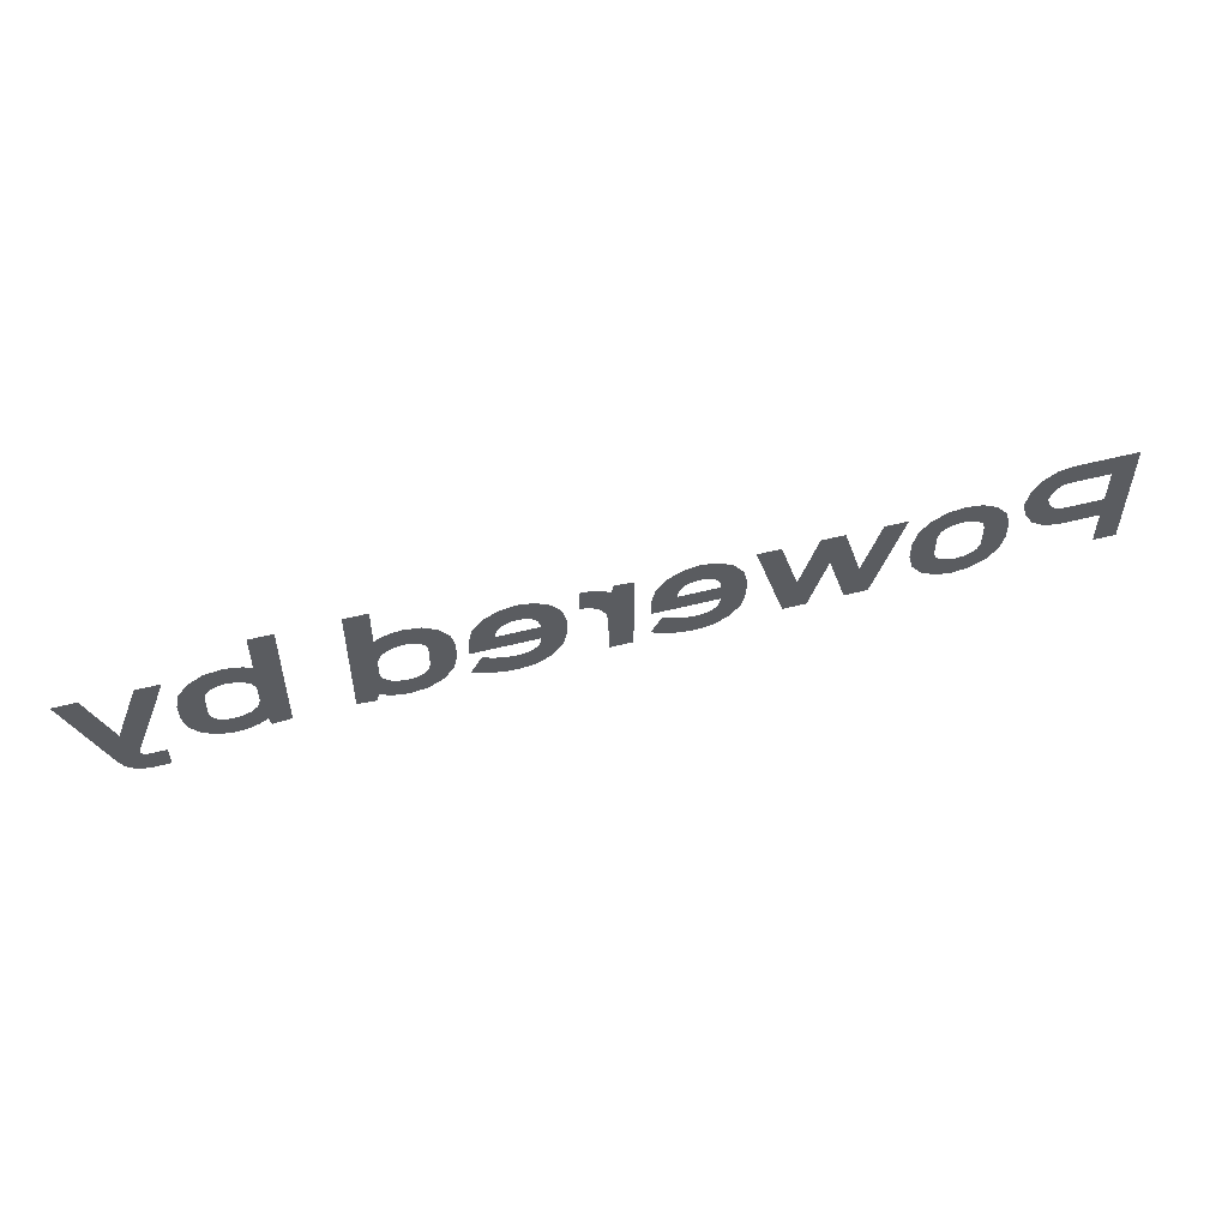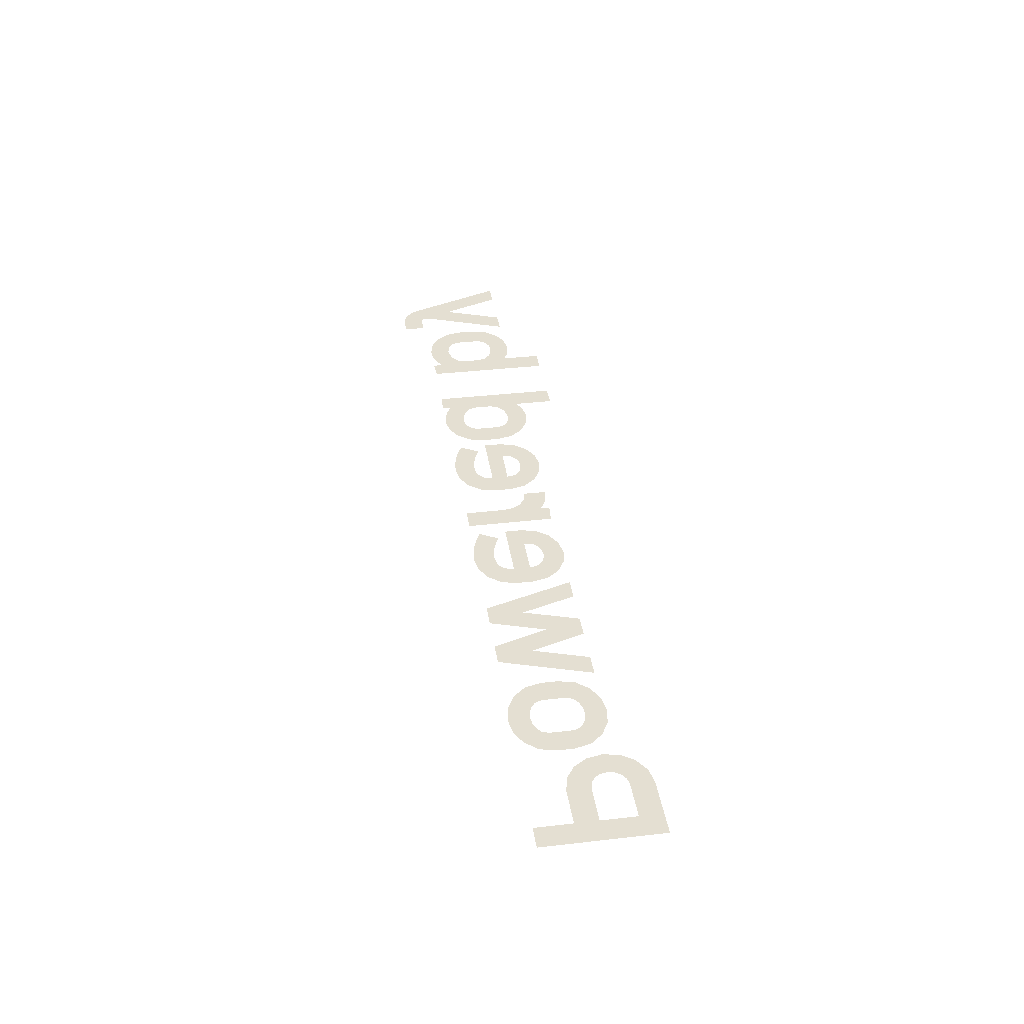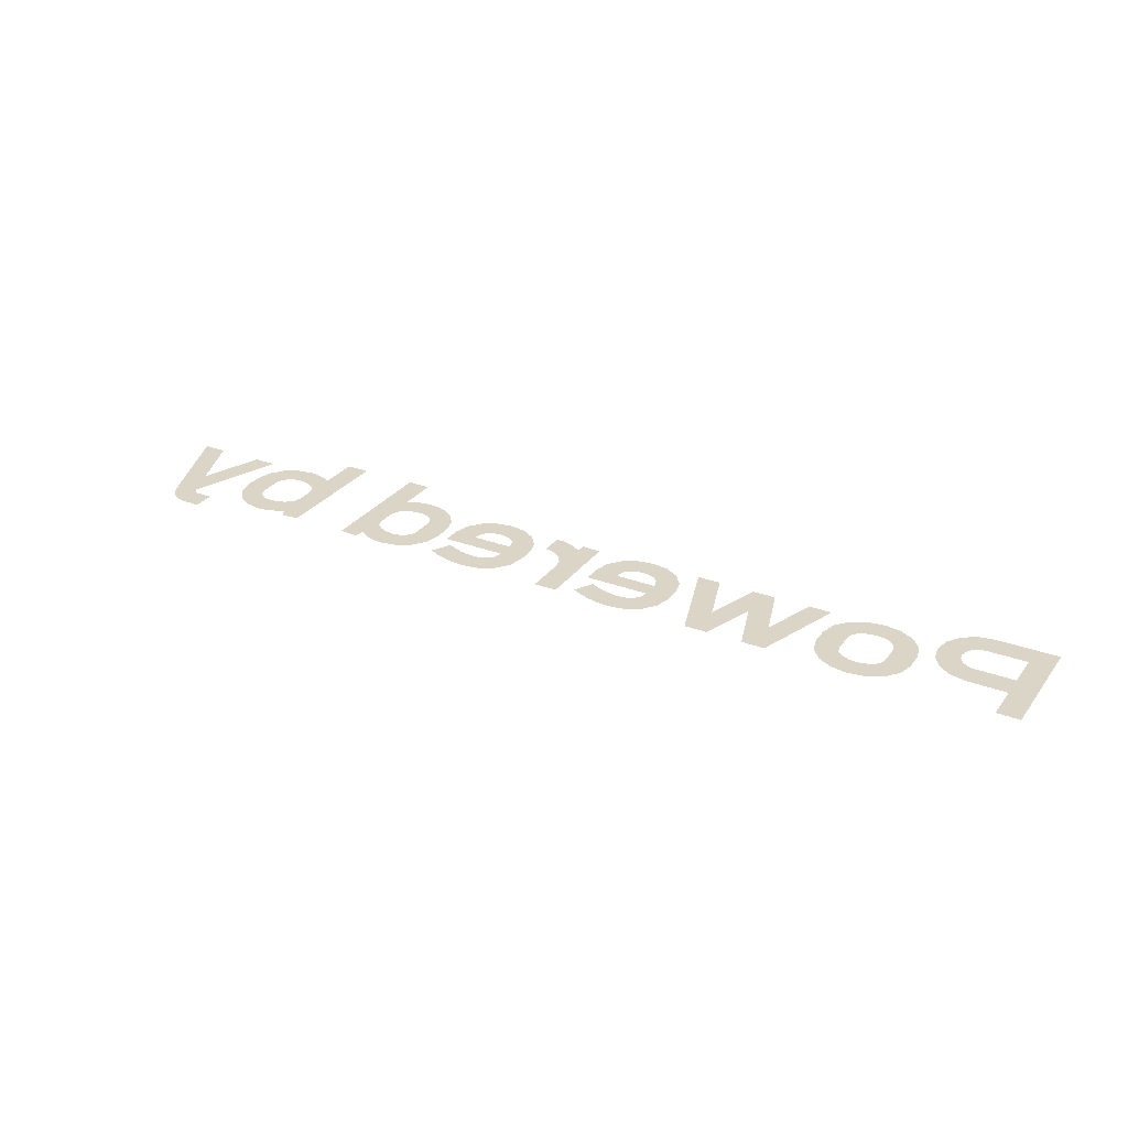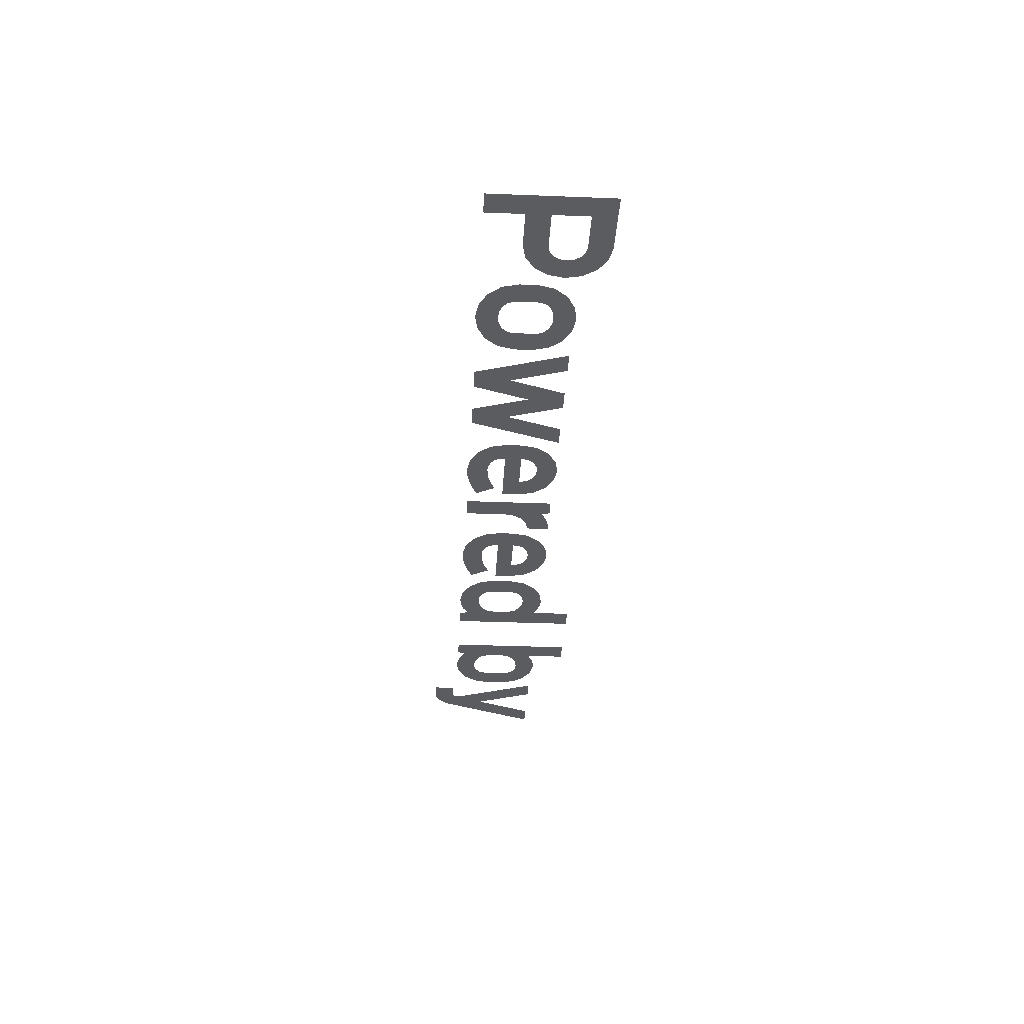
<metadata>
{"format":"obj","ext":"obj","renderer":"f3d","projection":"perspective","resolution":1024,"background":"white","views":[{"elev":54.1,"azim":164.8,"up":"+Z"},{"elev":37.2,"azim":-98.4,"up":"+Y"},{"elev":29.0,"azim":-150.7,"up":"+Y"},{"elev":-34.7,"azim":-93.0,"up":"+Y"}]}
</metadata>
<code>
v -1.488 0 -0.04
v -1.562 0 -0.16
v -1.488 0 -0.16
v -1.488 0 -0.04
v -1.488 0 0.035
v -1.562 0 0.225
v -1.562 0 -0.16
v -1.488 0 0.15
v -1.562 0 0.225
v -1.488 0 0.035
v -1.488 0 0.15
v -1.36 0 0.15
v -1.36 0 0.225
v -1.562 0 0.225
v -1.338 0 0.1456
v -1.309 0 0.2149
v -1.36 0 0.225
v -1.36 0 0.15
v -1.338 0 0.1456
v -1.319 0 0.1332
v -1.266 0 0.1862
v -1.309 0 0.2149
v -1.307 0 0.1145
v -1.238 0 0.1432
v -1.266 0 0.1862
v -1.319 0 0.1332
v -1.307 0 0.1145
v -1.302 0 0.0925
v -1.228 0 0.0925
v -1.238 0 0.1432
v -1.307 0 0.0705
v -1.238 0 0.04179
v -1.228 0 0.0925
v -1.302 0 0.0925
v -1.307 0 0.0705
v -1.319 0 0.05184
v -1.266 0 -0.00119
v -1.238 0 0.04179
v -1.338 0 0.03938
v -1.309 0 -0.02992
v -1.266 0 -0.00119
v -1.319 0 0.05184
v -1.338 0 0.03938
v -1.36 0 0.035
v -1.36 0 -0.04
v -1.309 0 -0.02992
v -1.488 0 -0.04
v -1.36 0 -0.04
v -1.36 0 0.035
v -1.488 0 0.035
v -0.9778 0 0.04711
v -0.9695 0 0.025
v -0.892 0 0.015
v -0.9053 0 0.06755
v -0.9778 0 0.04711
v -0.9053 0 0.06755
v -0.9405 0 0.1088
v -0.9963 0 0.06187
v -1.019 0 0.06993
v -0.9963 0 0.06187
v -0.9405 0 0.1088
v -0.9884 0 0.1341
v -1.019 0 0.06993
v -0.9884 0 0.1341
v -1.042 0 0.1425
v -1.042 0 0.0725
v -1.065 0 0.06993
v -1.042 0 0.0725
v -1.042 0 0.1425
v -1.096 0 0.1341
v -1.065 0 0.06993
v -1.096 0 0.1341
v -1.144 0 0.1088
v -1.088 0 0.06187
v -1.106 0 0.04711
v -1.088 0 0.06187
v -1.144 0 0.1088
v -1.179 0 0.06755
v -1.106 0 0.04711
v -1.179 0 0.06755
v -1.192 0 0.015
v -1.115 0 0.025
v -1.115 0 -0.05
v -1.115 0 0.025
v -1.192 0 0.015
v -1.192 0 -0.04
v -1.115 0 -0.05
v -1.192 0 -0.04
v -1.179 0 -0.09255
v -1.106 0 -0.07211
v -1.088 0 -0.08687
v -1.106 0 -0.07211
v -1.179 0 -0.09255
v -1.144 0 -0.1338
v -1.088 0 -0.08687
v -1.144 0 -0.1338
v -1.096 0 -0.1591
v -1.065 0 -0.09494
v -1.042 0 -0.0975
v -1.065 0 -0.09494
v -1.096 0 -0.1591
v -1.042 0 -0.1675
v -1.042 0 -0.0975
v -1.042 0 -0.1675
v -0.9884 0 -0.1591
v -1.019 0 -0.09494
v -0.9963 0 -0.08687
v -1.019 0 -0.09494
v -0.9884 0 -0.1591
v -0.9405 0 -0.1338
v -0.9963 0 -0.08687
v -0.9405 0 -0.1338
v -0.9053 0 -0.09255
v -0.9778 0 -0.07211
v -0.9695 0 -0.05
v -0.9778 0 -0.07211
v -0.9053 0 -0.09255
v -0.892 0 -0.04
v -0.9695 0 -0.05
v -0.892 0 -0.04
v -0.892 0 0.015
v -0.9695 0 0.025
v -0.738 0 -0.04355
v -0.7955 0 0.135
v -0.8705 0 0.135
v -0.7755 0 -0.16
v -0.738 0 -0.04355
v -0.7755 0 -0.16
v -0.7005 0 -0.16
v -0.643 0 0.01855
v -0.738 0 -0.04355
v -0.643 0 0.01855
v -0.6055 0 0.135
v -0.6805 0 0.135
v -0.548 0 -0.04355
v -0.6055 0 0.135
v -0.643 0 0.01855
v -0.548 0 -0.04355
v -0.643 0 0.01855
v -0.5855 0 -0.16
v -0.5105 0 -0.16
v -0.548 0 -0.04355
v -0.5105 0 -0.16
v -0.4155 0 0.135
v -0.4905 0 0.135
v -0.1865 0 0.025
v -0.1865 0 0.015
v -0.109 0 -0.04
v -0.109 0 0.015
v -0.1865 0 0.025
v -0.109 0 0.015
v -0.1211 0 0.06631
v -0.1932 0 0.04602
v -0.2093 0 0.06112
v -0.1932 0 0.04602
v -0.1211 0 0.06631
v -0.1537 0 0.1077
v -0.2093 0 0.06112
v -0.1537 0 0.1077
v -0.1995 0 0.1337
v -0.2296 0 0.06972
v -0.2515 0 0.0725
v -0.2296 0 0.06972
v -0.1995 0 0.1337
v -0.2515 0 0.1425
v -0.2515 0 0.0725
v -0.2515 0 0.1425
v -0.3035 0 0.1337
v -0.2734 0 0.06972
v -0.2937 0 0.06112
v -0.2734 0 0.06972
v -0.3035 0 0.1337
v -0.3493 0 0.1077
v -0.2937 0 0.06112
v -0.3493 0 0.1077
v -0.382 0 0.06631
v -0.3098 0 0.04602
v -0.3165 0 0.025
v -0.3098 0 0.04602
v -0.382 0 0.06631
v -0.394 0 0.015
v -0.3165 0 0.025
v -0.394 0 0.015
v -0.3165 0 0.015
v -0.3165 0 -0.04
v -0.109 0 -0.04
v -0.1865 0 0.015
v -0.3165 0 0.015
v -0.3165 0 -0.04
v -0.3165 0 0.015
v -0.394 0 0.015
v -0.394 0 -0.04
v -0.3165 0 -0.04
v -0.394 0 -0.04
v -0.3165 0 -0.05
v -0.3098 0 -0.07102
v -0.3165 0 -0.05
v -0.394 0 -0.04
v -0.382 0 -0.09131
v -0.3098 0 -0.07102
v -0.382 0 -0.09131
v -0.3493 0 -0.1327
v -0.2937 0 -0.08612
v -0.2734 0 -0.09473
v -0.2937 0 -0.08612
v -0.3493 0 -0.1327
v -0.3035 0 -0.1587
v -0.2734 0 -0.09473
v -0.3035 0 -0.1587
v -0.2515 0 -0.1675
v -0.2515 0 -0.0975
v -0.2233 0 -0.09569
v -0.2515 0 -0.0975
v -0.2515 0 -0.1675
v -0.2144 0 -0.1651
v -0.2233 0 -0.09569
v -0.2144 0 -0.1651
v -0.1778 0 -0.158
v -0.1956 0 -0.09027
v -0.1689 0 -0.08135
v -0.1956 0 -0.09027
v -0.1778 0 -0.158
v -0.1425 0 -0.1462
v -0.1689 0 -0.08135
v -0.1425 0 -0.1462
v -0.109 0 -0.13
v -0.1435 0 -0.06907
v -0.059 0 -0.16
v 0.016 0 -0.16
v 0.016 0 -0.025
v -0.059 0 -0.16
v 0.016 0 -0.025
v 0.02247 0 0.00753
v 0.007725 0 0.105
v -0.059 0 -0.16
v 0.007725 0 0.105
v 0.001 0 0.135
v -0.059 0 0.13
v 0.0409 0 0.0351
v 0.029 0 0.1179
v 0.007725 0 0.105
v 0.02247 0 0.00753
v 0.0409 0 0.0351
v 0.06847 0 0.05353
v 0.05201 0 0.1273
v 0.029 0 0.1179
v 0.101 0 0.06
v 0.0762 0 0.1331
v 0.05201 0 0.1273
v 0.06847 0 0.05353
v 0.101 0 0.06
v 0.101 0 0.135
v 0.0762 0 0.1331
v 0.3445 0 0.025
v 0.3445 0 0.015
v 0.422 0 -0.04
v 0.422 0 0.015
v 0.3445 0 0.025
v 0.422 0 0.015
v 0.4099 0 0.06631
v 0.3378 0 0.04602
v 0.3217 0 0.06112
v 0.3378 0 0.04602
v 0.4099 0 0.06631
v 0.3773 0 0.1077
v 0.3217 0 0.06112
v 0.3773 0 0.1077
v 0.3315 0 0.1337
v 0.3014 0 0.06972
v 0.2795 0 0.0725
v 0.3014 0 0.06972
v 0.3315 0 0.1337
v 0.2795 0 0.1425
v 0.2795 0 0.0725
v 0.2795 0 0.1425
v 0.2275 0 0.1337
v 0.2576 0 0.06972
v 0.2373 0 0.06112
v 0.2576 0 0.06972
v 0.2275 0 0.1337
v 0.1817 0 0.1077
v 0.2373 0 0.06112
v 0.1817 0 0.1077
v 0.149 0 0.06631
v 0.2212 0 0.04602
v 0.2145 0 0.025
v 0.2212 0 0.04602
v 0.149 0 0.06631
v 0.137 0 0.015
v 0.2145 0 0.025
v 0.137 0 0.015
v 0.2145 0 0.015
v 0.2145 0 -0.04
v 0.422 0 -0.04
v 0.3445 0 0.015
v 0.2145 0 0.015
v 0.2145 0 -0.04
v 0.2145 0 0.015
v 0.137 0 0.015
v 0.137 0 -0.04
v 0.2145 0 -0.04
v 0.137 0 -0.04
v 0.2145 0 -0.05
v 0.2212 0 -0.07102
v 0.2145 0 -0.05
v 0.137 0 -0.04
v 0.149 0 -0.09131
v 0.2212 0 -0.07102
v 0.149 0 -0.09131
v 0.1817 0 -0.1327
v 0.2373 0 -0.08612
v 0.2576 0 -0.09473
v 0.2373 0 -0.08612
v 0.1817 0 -0.1327
v 0.2275 0 -0.1587
v 0.2576 0 -0.09473
v 0.2275 0 -0.1587
v 0.2795 0 -0.1675
v 0.2795 0 -0.0975
v 0.3077 0 -0.09569
v 0.2795 0 -0.0975
v 0.2795 0 -0.1675
v 0.3166 0 -0.1651
v 0.3077 0 -0.09569
v 0.3166 0 -0.1651
v 0.3532 0 -0.158
v 0.3354 0 -0.09027
v 0.3621 0 -0.08135
v 0.3354 0 -0.09027
v 0.3532 0 -0.158
v 0.3885 0 -0.1462
v 0.3621 0 -0.08135
v 0.3885 0 -0.1462
v 0.422 0 -0.13
v 0.3875 0 -0.06907
v 0.683 0 0.1181
v 0.758 0 -0.1625
v 0.758 0 0.25
v 0.683 0 0.25
v 0.683 0 0.1181
v 0.6913 0 -0.1375
v 0.698 0 -0.1675
v 0.758 0 -0.1625
v 0.683 0 0.1181
v 0.6805 0 0.0175
v 0.6805 0 -0.0425
v 0.6913 0 -0.1375
v 0.683 0 0.1181
v 0.6712 0 0.0429
v 0.6805 0 0.0175
v 0.683 0 0.1181
v 0.6564 0 0.1315
v 0.6503 0 0.06006
v 0.6712 0 0.0429
v 0.6277 0 0.1397
v 0.6249 0 0.0695
v 0.6503 0 0.06006
v 0.6564 0 0.1315
v 0.6277 0 0.1397
v 0.598 0 0.1425
v 0.598 0 0.0725
v 0.6249 0 0.0695
v 0.5466 0 0.1336
v 0.5766 0 0.06964
v 0.598 0 0.0725
v 0.598 0 0.1425
v 0.5466 0 0.1336
v 0.5014 0 0.1073
v 0.557 0 0.06084
v 0.5766 0 0.06964
v 0.4696 0 0.0659
v 0.5417 0 0.04564
v 0.557 0 0.06084
v 0.5014 0 0.1073
v 0.4696 0 0.0659
v 0.458 0 0.015
v 0.5355 0 0.025
v 0.5417 0 0.04564
v 0.458 0 -0.04
v 0.5355 0 -0.05
v 0.5355 0 0.025
v 0.458 0 0.015
v 0.458 0 -0.04
v 0.4696 0 -0.0909
v 0.5417 0 -0.07064
v 0.5355 0 -0.05
v 0.5014 0 -0.1323
v 0.557 0 -0.08583
v 0.5417 0 -0.07064
v 0.4696 0 -0.0909
v 0.5014 0 -0.1323
v 0.5466 0 -0.1586
v 0.5766 0 -0.09464
v 0.557 0 -0.08583
v 0.598 0 -0.1675
v 0.598 0 -0.0975
v 0.5766 0 -0.09464
v 0.5466 0 -0.1586
v 0.598 0 -0.1675
v 0.631 0 -0.1641
v 0.6249 0 -0.09449
v 0.598 0 -0.0975
v 0.6625 0 -0.1539
v 0.6503 0 -0.08506
v 0.6249 0 -0.09449
v 0.631 0 -0.1641
v 0.6625 0 -0.1539
v 0.6913 0 -0.1375
v 0.6712 0 -0.0679
v 0.6503 0 -0.08506
v 0.6913 0 -0.1375
v 0.6805 0 -0.0425
v 0.6712 0 -0.0679
v 1.016 0 0.1181
v 1.016 0 0.25
v 0.941 0 0.25
v 0.941 0 -0.1625
v 1.016 0 0.1181
v 0.941 0 -0.1625
v 1.001 0 -0.1675
v 1.008 0 -0.1375
v 1.016 0 0.1181
v 1.008 0 -0.1375
v 1.018 0 -0.0425
v 1.018 0 0.0175
v 1.016 0 0.1181
v 1.018 0 0.0175
v 1.028 0 0.0429
v 1.016 0 0.1181
v 1.028 0 0.0429
v 1.049 0 0.06006
v 1.043 0 0.1315
v 1.071 0 0.1397
v 1.043 0 0.1315
v 1.049 0 0.06006
v 1.074 0 0.0695
v 1.071 0 0.1397
v 1.074 0 0.0695
v 1.101 0 0.0725
v 1.101 0 0.1425
v 1.152 0 0.1336
v 1.101 0 0.1425
v 1.101 0 0.0725
v 1.122 0 0.06964
v 1.152 0 0.1336
v 1.122 0 0.06964
v 1.142 0 0.06084
v 1.198 0 0.1073
v 1.229 0 0.0659
v 1.198 0 0.1073
v 1.142 0 0.06084
v 1.157 0 0.04564
v 1.229 0 0.0659
v 1.157 0 0.04564
v 1.163 0 0.025
v 1.241 0 0.015
v 1.241 0 -0.04
v 1.241 0 0.015
v 1.163 0 0.025
v 1.163 0 -0.05
v 1.241 0 -0.04
v 1.163 0 -0.05
v 1.157 0 -0.07064
v 1.229 0 -0.0909
v 1.198 0 -0.1323
v 1.229 0 -0.0909
v 1.157 0 -0.07064
v 1.142 0 -0.08583
v 1.198 0 -0.1323
v 1.142 0 -0.08583
v 1.122 0 -0.09464
v 1.152 0 -0.1586
v 1.101 0 -0.1675
v 1.152 0 -0.1586
v 1.122 0 -0.09464
v 1.101 0 -0.0975
v 1.101 0 -0.1675
v 1.101 0 -0.0975
v 1.074 0 -0.09449
v 1.068 0 -0.1641
v 1.037 0 -0.1539
v 1.068 0 -0.1641
v 1.074 0 -0.09449
v 1.049 0 -0.08506
v 1.037 0 -0.1539
v 1.049 0 -0.08506
v 1.028 0 -0.0679
v 1.008 0 -0.1375
v 1.008 0 -0.1375
v 1.028 0 -0.0679
v 1.018 0 -0.0425
v 1.413 0 -0.06166
v 1.337 0 0.135
v 1.262 0 0.135
v 1.372 0 -0.151
v 1.413 0 -0.06166
v 1.438 0 -0.191
v 1.562 0 0.135
v 1.488 0 0.135
v 1.413 0 -0.06166
v 1.372 0 -0.151
v 1.373 0 -0.1607
v 1.438 0 -0.191
v 1.369 0 -0.1699
v 1.425 0 -0.215
v 1.438 0 -0.191
v 1.373 0 -0.1607
v 1.369 0 -0.1699
v 1.405 0 -0.2338
v 1.425 0 -0.215
v 1.369 0 -0.1699
v 1.362 0 -0.1764
v 1.38 0 -0.2459
v 1.405 0 -0.2338
v 1.353 0 -0.1787
v 1.353 0 -0.25
v 1.38 0 -0.2459
v 1.362 0 -0.1764
v 1.353 0 -0.1787
v 1.298 0 -0.1787
v 1.298 0 -0.25
v 1.353 0 -0.25
g mesh7476529
f 1 2 3
f 4 5 6
f 6 7 4
f 8 9 10
f 11 12 13
f 13 14 11
f 15 16 17
f 17 18 15
f 19 20 21
f 21 22 19
f 23 24 25
f 25 26 23
f 27 28 29
f 29 30 27
f 31 32 33
f 33 34 31
f 35 36 37
f 37 38 35
f 39 40 41
f 41 42 39
f 43 44 45
f 45 46 43
f 47 48 49
f 49 50 47
f 51 52 53
f 53 54 51
f 55 56 57
f 57 58 55
f 59 60 61
f 61 62 59
f 63 64 65
f 65 66 63
f 67 68 69
f 69 70 67
f 71 72 73
f 73 74 71
f 75 76 77
f 77 78 75
f 79 80 81
f 81 82 79
f 83 84 85
f 85 86 83
f 87 88 89
f 89 90 87
f 91 92 93
f 93 94 91
f 95 96 97
f 97 98 95
f 99 100 101
f 101 102 99
f 103 104 105
f 105 106 103
f 107 108 109
f 109 110 107
f 111 112 113
f 113 114 111
f 115 116 117
f 117 118 115
f 119 120 121
f 121 122 119
f 123 124 125
f 125 126 123
f 127 128 129
f 129 130 127
f 131 132 133
f 133 134 131
f 135 136 137
f 138 139 140
f 140 141 138
f 142 143 144
f 144 145 142
f 146 147 148
f 148 149 146
f 150 151 152
f 152 153 150
f 154 155 156
f 156 157 154
f 158 159 160
f 160 161 158
f 162 163 164
f 164 165 162
f 166 167 168
f 168 169 166
f 170 171 172
f 172 173 170
f 174 175 176
f 176 177 174
f 178 179 180
f 180 181 178
f 182 183 184
f 185 186 187
f 187 188 185
f 189 190 191
f 191 192 189
f 193 194 195
f 196 197 198
f 198 199 196
f 200 201 202
f 202 203 200
f 204 205 206
f 206 207 204
f 208 209 210
f 210 211 208
f 212 213 214
f 214 215 212
f 216 217 218
f 218 219 216
f 220 221 222
f 222 223 220
f 224 225 226
f 226 227 224
f 228 229 230
f 231 232 233
f 233 234 231
f 235 236 237
f 237 238 235
f 239 240 241
f 241 242 239
f 243 244 245
f 245 246 243
f 247 248 249
f 249 250 247
f 251 252 253
f 254 255 256
f 256 257 254
f 258 259 260
f 260 261 258
f 262 263 264
f 264 265 262
f 266 267 268
f 268 269 266
f 270 271 272
f 272 273 270
f 274 275 276
f 276 277 274
f 278 279 280
f 280 281 278
f 282 283 284
f 284 285 282
f 286 287 288
f 288 289 286
f 290 291 292
f 293 294 295
f 295 296 293
f 297 298 299
f 299 300 297
f 301 302 303
f 304 305 306
f 306 307 304
f 308 309 310
f 310 311 308
f 312 313 314
f 314 315 312
f 316 317 318
f 318 319 316
f 320 321 322
f 322 323 320
f 324 325 326
f 326 327 324
f 328 329 330
f 330 331 328
f 332 333 334
f 334 335 332
f 336 337 338
f 338 339 336
f 340 341 342
f 342 343 340
f 344 345 346
f 346 347 344
f 348 349 350
f 351 352 353
f 353 354 351
f 355 356 357
f 357 358 355
f 359 360 361
f 361 362 359
f 363 364 365
f 365 366 363
f 367 368 369
f 369 370 367
f 371 372 373
f 373 374 371
f 375 376 377
f 377 378 375
f 379 380 381
f 381 382 379
f 383 384 385
f 385 386 383
f 387 388 389
f 389 390 387
f 391 392 393
f 393 394 391
f 395 396 397
f 397 398 395
f 399 400 401
f 401 402 399
f 403 404 405
f 405 406 403
f 407 408 409
f 409 410 407
f 411 412 413
f 414 415 416
f 416 417 414
f 418 419 420
f 420 421 418
f 422 423 424
f 424 425 422
f 426 427 428
f 429 430 431
f 431 432 429
f 433 434 435
f 435 436 433
f 437 438 439
f 439 440 437
f 441 442 443
f 443 444 441
f 445 446 447
f 447 448 445
f 449 450 451
f 451 452 449
f 453 454 455
f 455 456 453
f 457 458 459
f 459 460 457
f 461 462 463
f 463 464 461
f 465 466 467
f 467 468 465
f 469 470 471
f 471 472 469
f 473 474 475
f 475 476 473
f 477 478 479
f 479 480 477
f 481 482 483
f 483 484 481
f 485 486 487
f 487 488 485
f 489 490 491
f 492 493 494
f 494 495 492
f 496 497 498
f 498 499 496
f 500 501 502
f 502 503 500
f 504 505 506
f 506 507 504
f 508 509 510
f 511 512 513
f 513 514 511
f 515 516 517
f 517 518 515
f 519 520 521
f 521 522 519

</code>
